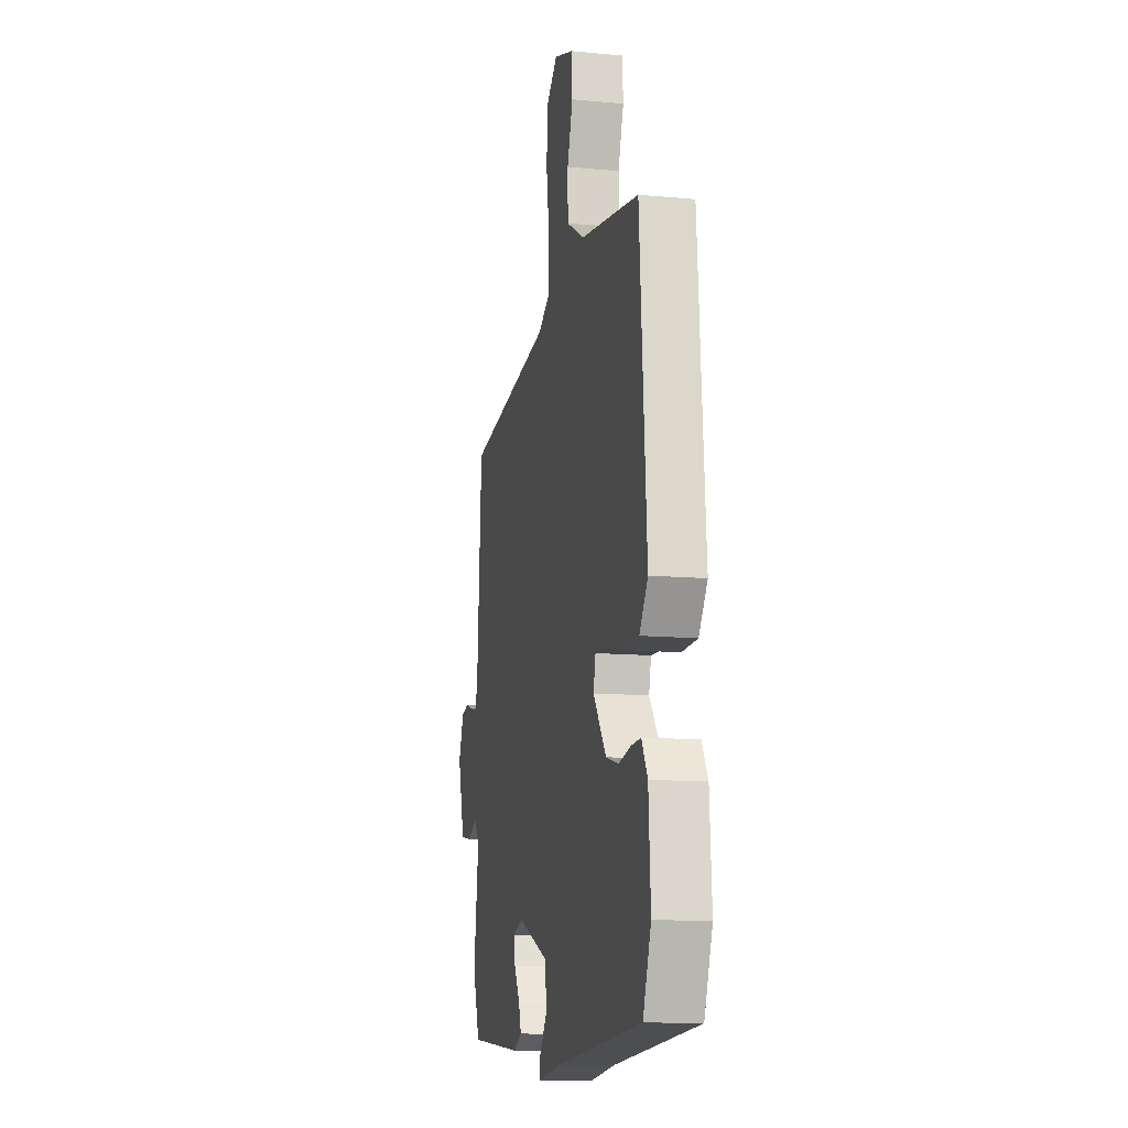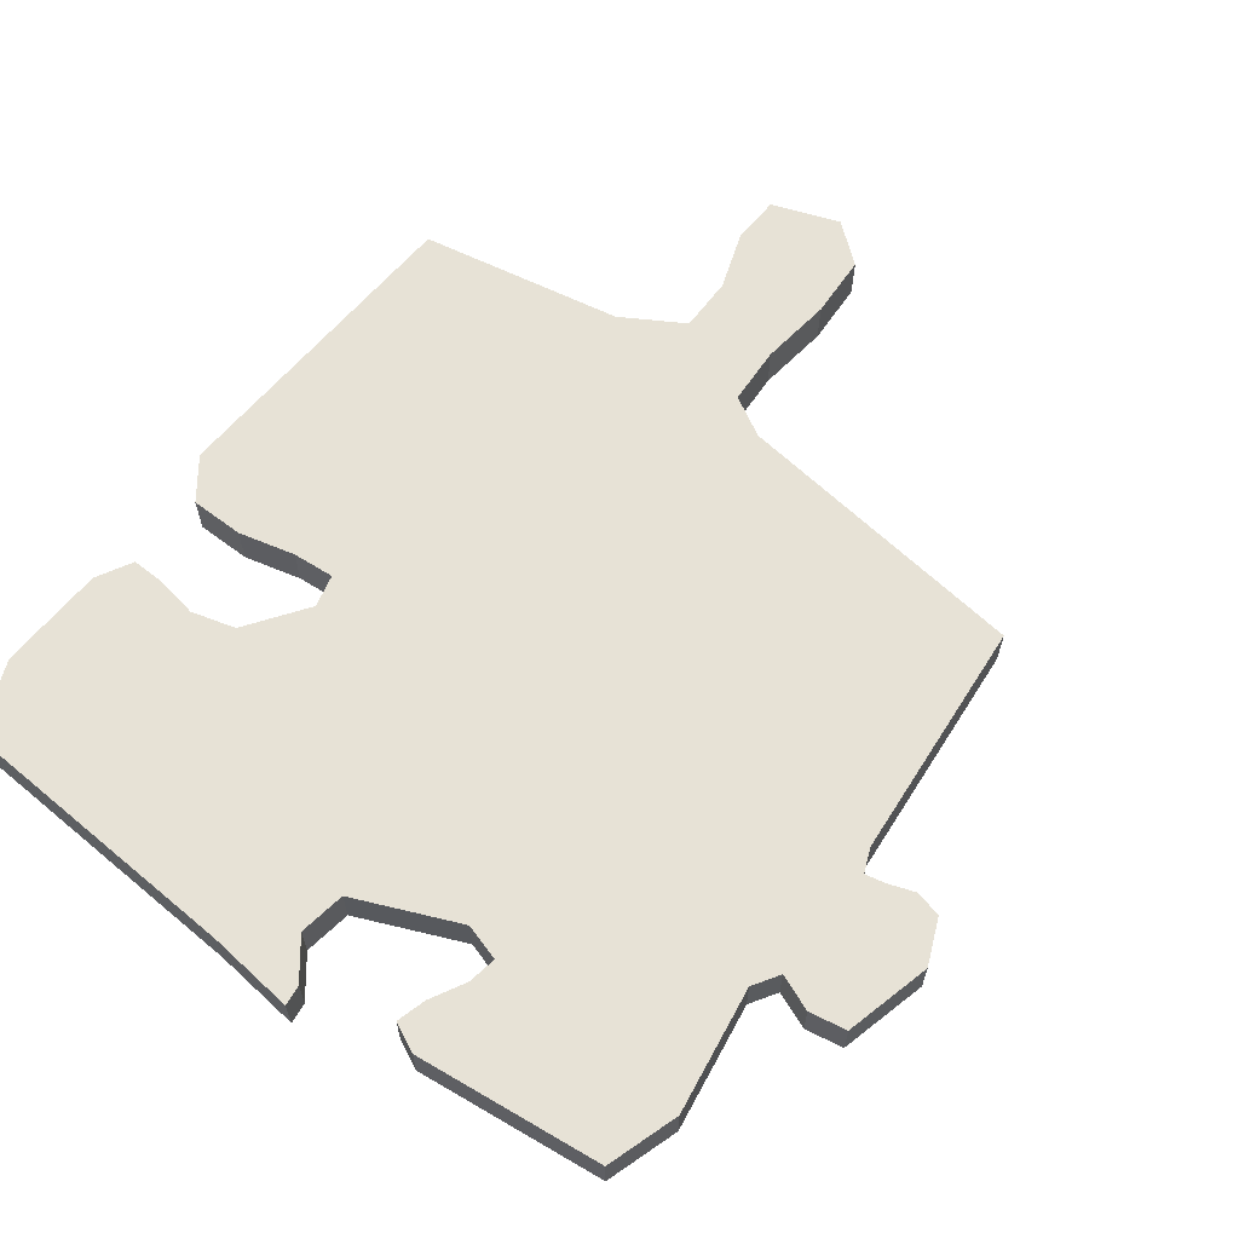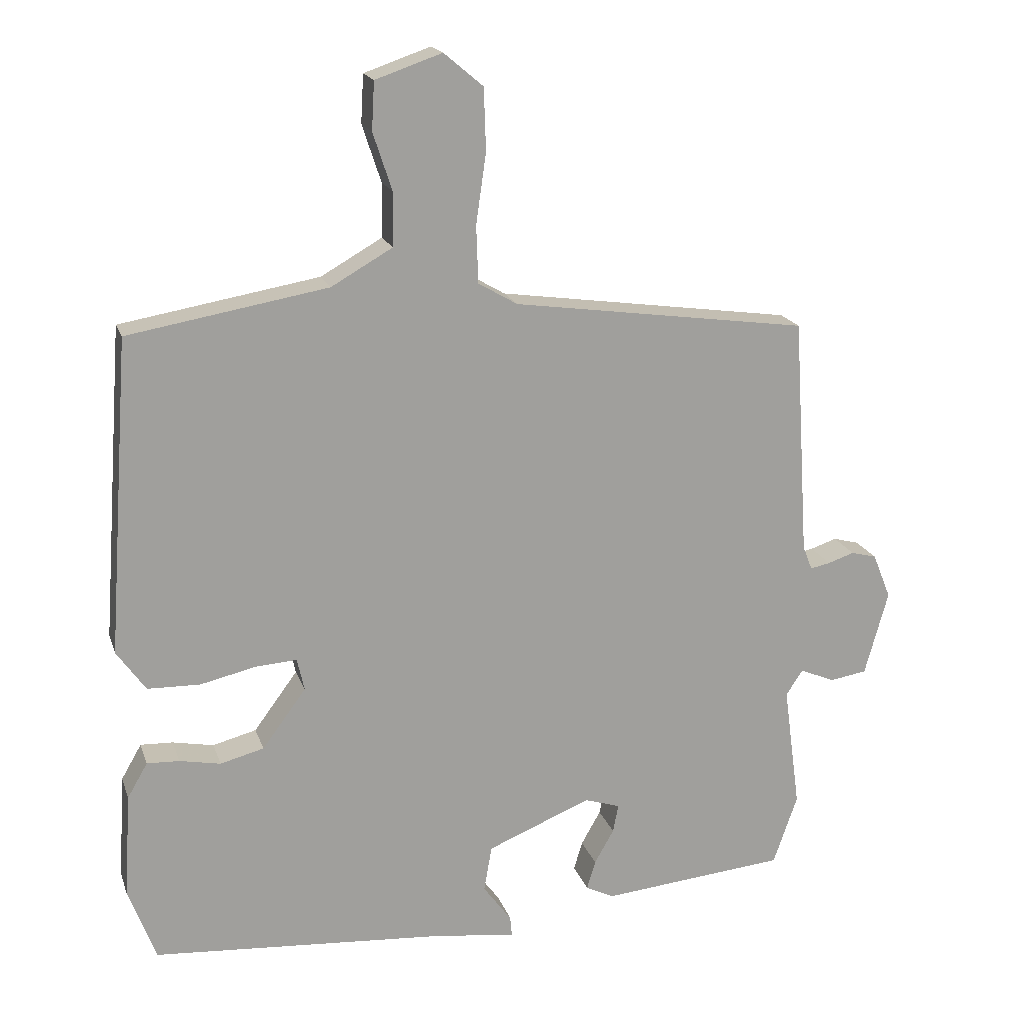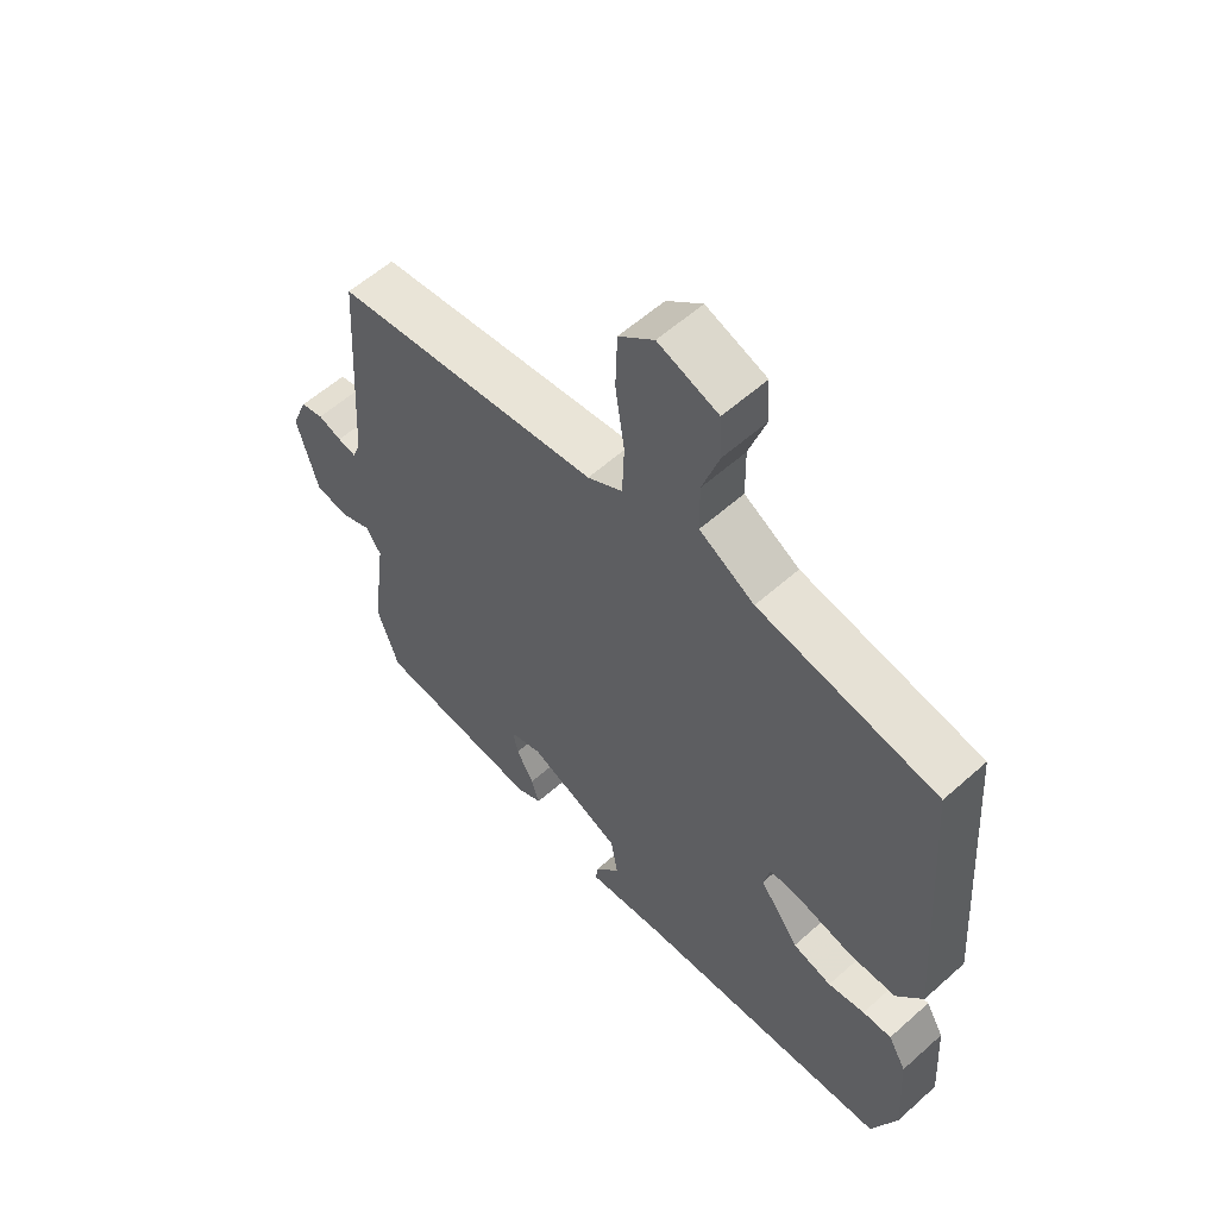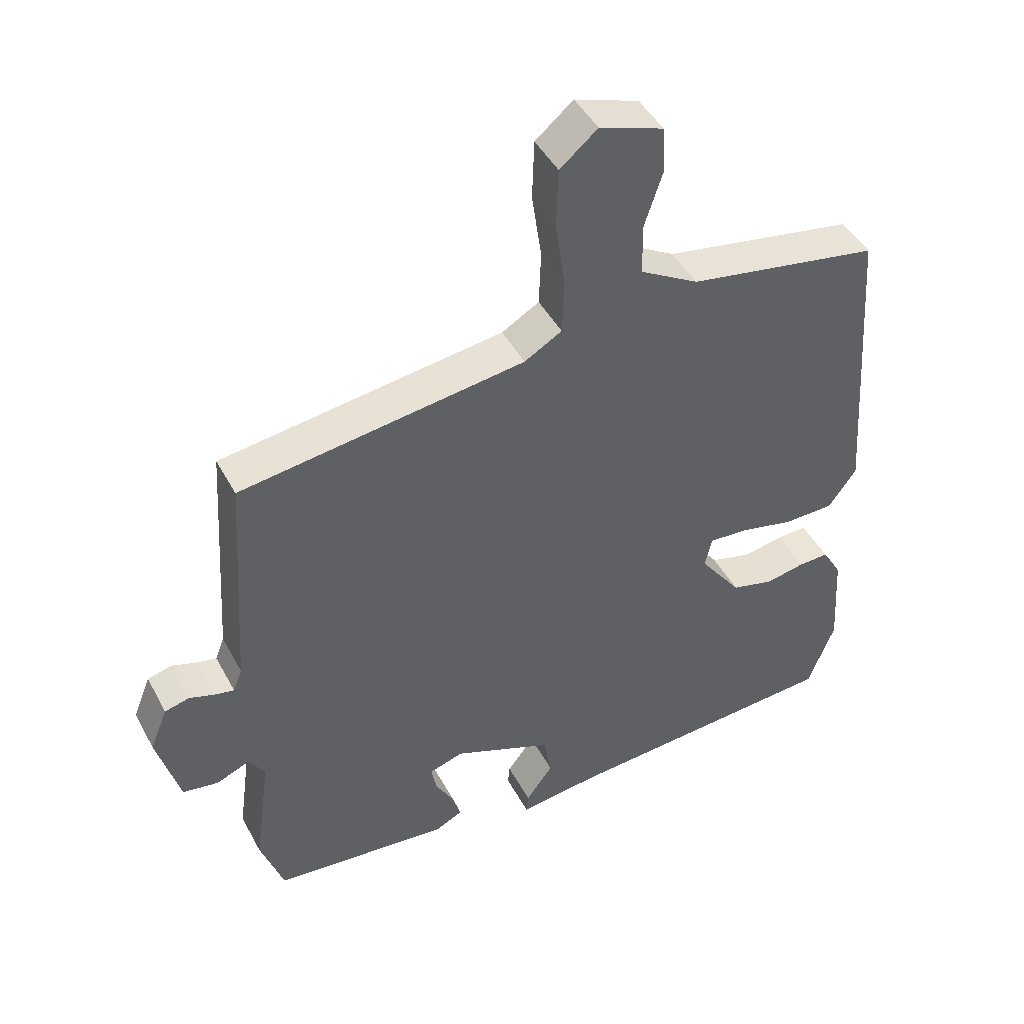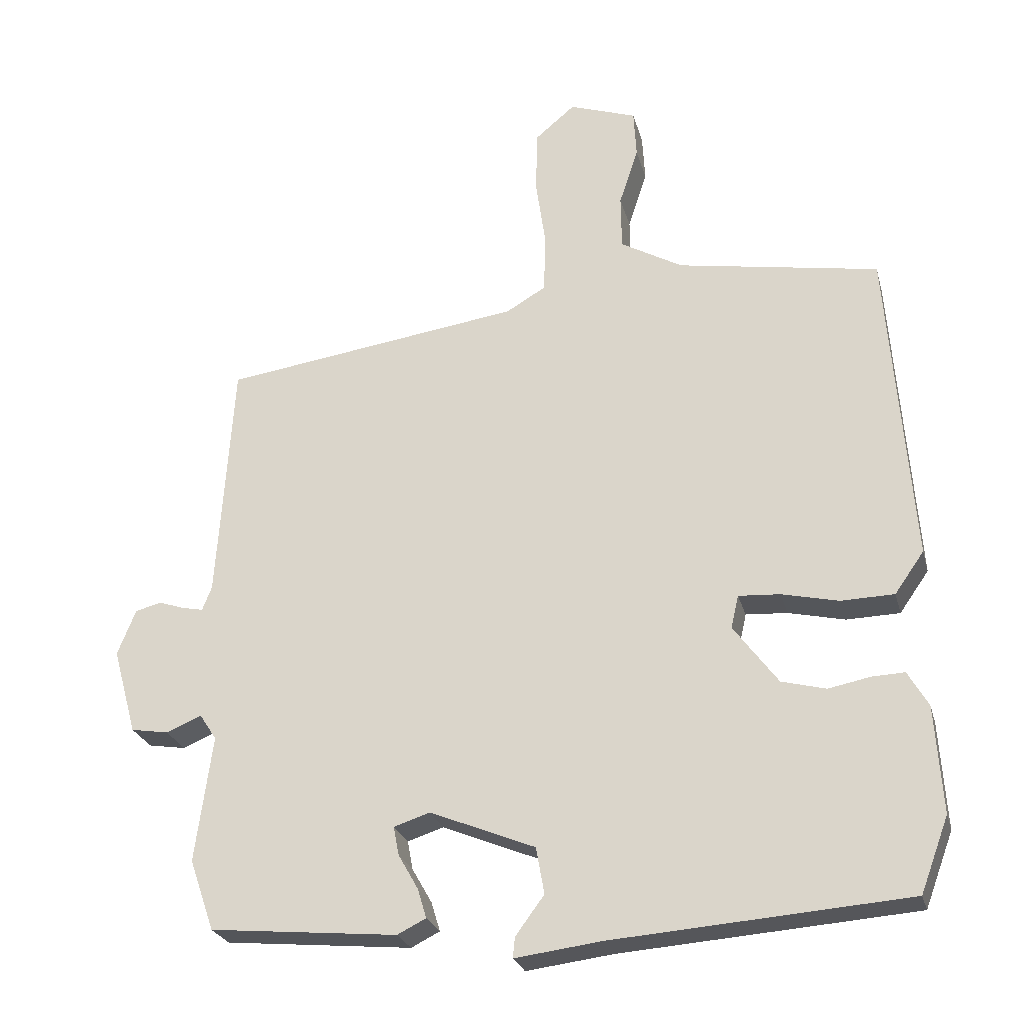
<metadata>
{"format":"obj","ext":"obj","renderer":"f3d","projection":"perspective","resolution":1024,"background":"white","views":[{"elev":-12.7,"azim":77.7,"up":"+Z"},{"elev":63.3,"azim":-144.0,"up":"+Y"},{"elev":18.4,"azim":164.2,"up":"+Z"},{"elev":58.0,"azim":47.3,"up":"+Z"},{"elev":45.2,"azim":-26.8,"up":"+Z"},{"elev":-25.5,"azim":14.2,"up":"+Z"}]}
</metadata>
<code>
v 0.503 0.07 0.46
v 0.537 0.07 -0.008
v 0.494 0.07 -0.069
v 0.416 0.07 -0.071
v 0.333 0.07 -0.052
v 0.272 0.07 -0.048
v 0.261 0.07 -0.096
v 0.326 0.07 -0.184
v 0.391 0.07 -0.201
v 0.452 0.07 -0.189
v 0.5 0.07 -0.187
v 0.53 0.07 -0.239
v 0.54 0.07 -0.395
v 0.499 0.07 -0.504
v 0.068 0.07 -0.536
v -0.059 0.07 -0.552
v -0.056 0.07 -0.522
v -0.014 0.07 -0.465
v -0.026 0.07 -0.397
v -0.18 0.07 -0.334
v -0.233 0.07 -0.351
v -0.225 0.07 -0.393
v -0.196 0.07 -0.444
v -0.183 0.07 -0.487
v -0.225 0.07 -0.508
v -0.5 0.07 -0.482
v -0.536 0.07 -0.378
v -0.511 0.07 -0.193
v -0.536 0.07 -0.155
v -0.588 0.07 -0.177
v -0.643 0.07 -0.168
v -0.678 0.07 -0.042
v -0.651 0.07 0.025
v -0.613 0.07 0.035
v -0.574 0.07 0.022
v -0.544 0.07 0.016
v -0.53 0.07 0.052
v -0.507 0.07 0.407
v -0.067 0.07 0.469
v -0.009 0.07 0.503
v -0.006 0.07 0.588
v -0.021 0.07 0.692
v -0.018 0.07 0.784
v 0.04 0.07 0.833
v 0.139 0.07 0.799
v 0.143 0.07 0.728
v 0.115 0.07 0.643
v 0.116 0.07 0.563
v 0.207 0.07 0.511
v 0.503 0 0.46
v 0.537 0 -0.008
v 0.494 0 -0.069
v 0.416 0 -0.071
v 0.333 0 -0.052
v 0.272 0 -0.048
v 0.261 0 -0.096
v 0.326 0 -0.184
v 0.391 0 -0.201
v 0.452 0 -0.189
v 0.5 0 -0.187
v 0.53 0 -0.239
v 0.54 0 -0.395
v 0.499 0 -0.504
v 0.068 0 -0.536
v -0.059 0 -0.552
v -0.056 0 -0.522
v -0.014 0 -0.465
v -0.026 0 -0.397
v -0.18 0 -0.334
v -0.233 0 -0.351
v -0.225 0 -0.393
v -0.196 0 -0.444
v -0.183 0 -0.487
v -0.225 0 -0.508
v -0.5 0 -0.482
v -0.536 0 -0.378
v -0.511 0 -0.193
v -0.536 0 -0.155
v -0.588 0 -0.177
v -0.643 0 -0.168
v -0.678 0 -0.042
v -0.651 0 0.025
v -0.613 0 0.035
v -0.574 0 0.022
v -0.544 0 0.016
v -0.53 0 0.052
v -0.507 0 0.407
v -0.067 0 0.469
v -0.009 0 0.503
v -0.006 0 0.588
v -0.021 0 0.692
v -0.018 0 0.784
v 0.04 0 0.833
v 0.139 0 0.799
v 0.143 0 0.728
v 0.115 0 0.643
v 0.116 0 0.563
v 0.207 0 0.511
f 44 45 46 47
f 44 47 48
f 41 42 43 44
f 40 41 44 48
f 39 40 48 49
f 37 38 39
f 36 37 39 49
f 32 33 34 35
f 32 35 36
f 29 30 31 32
f 29 32 36
f 28 29 36 49
f 22 23 24 25
f 21 22 25 26
f 15 16 17 18
f 15 18 19
f 14 15 19
f 13 14 19 20
f 9 10 11 12
f 8 9 12 13
f 2 3 4 5
f 2 5 6
f 1 2 6
f 49 1 6
f 28 49 6 7
f 21 26 27 28
f 20 21 28 7
f 8 13 20
f 7 8 20
f 96 95 94 93
f 97 96 93
f 93 92 91 90
f 97 93 90 89
f 98 97 89 88
f 88 87 86
f 98 88 86 85
f 84 83 82 81
f 85 84 81
f 81 80 79 78
f 85 81 78
f 98 85 78 77
f 74 73 72 71
f 75 74 71 70
f 67 66 65 64
f 68 67 64
f 68 64 63
f 69 68 63 62
f 61 60 59 58
f 62 61 58 57
f 54 53 52 51
f 55 54 51
f 55 51 50
f 55 50 98
f 56 55 98 77
f 77 76 75 70
f 56 77 70 69
f 69 62 57
f 69 57 56
f 1 50 51 2
f 2 51 52 3
f 3 52 53 4
f 4 53 54 5
f 5 54 55 6
f 6 55 56 7
f 7 56 57 8
f 8 57 58 9
f 9 58 59 10
f 10 59 60 11
f 11 60 61 12
f 12 61 62 13
f 13 62 63 14
f 14 63 64 15
f 15 64 65 16
f 16 65 66 17
f 17 66 67 18
f 18 67 68 19
f 19 68 69 20
f 20 69 70 21
f 21 70 71 22
f 22 71 72 23
f 23 72 73 24
f 24 73 74 25
f 25 74 75 26
f 26 75 76 27
f 27 76 77 28
f 28 77 78 29
f 29 78 79 30
f 30 79 80 31
f 31 80 81 32
f 32 81 82 33
f 33 82 83 34
f 34 83 84 35
f 35 84 85 36
f 36 85 86 37
f 37 86 87 38
f 38 87 88 39
f 39 88 89 40
f 40 89 90 41
f 41 90 91 42
f 42 91 92 43
f 43 92 93 44
f 44 93 94 45
f 45 94 95 46
f 46 95 96 47
f 47 96 97 48
f 48 97 98 49
f 49 98 50 1

</code>
